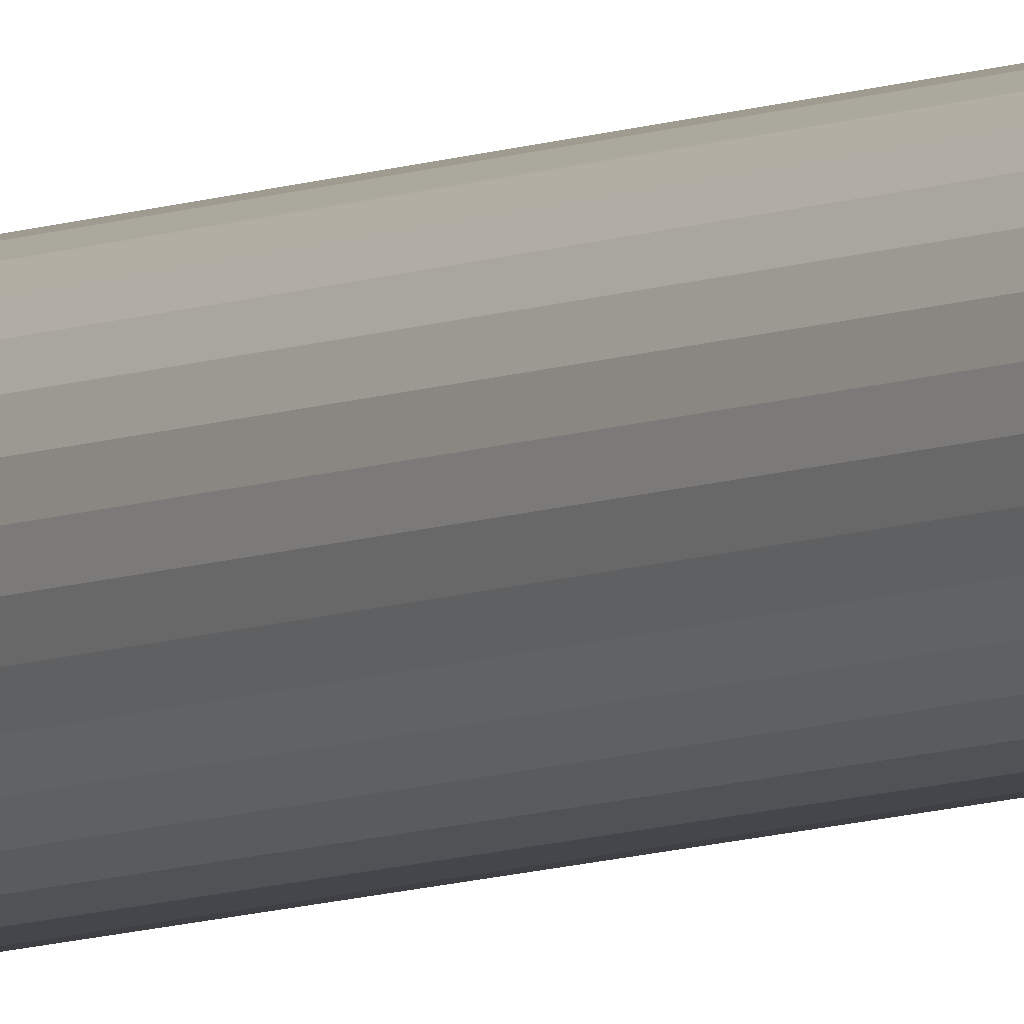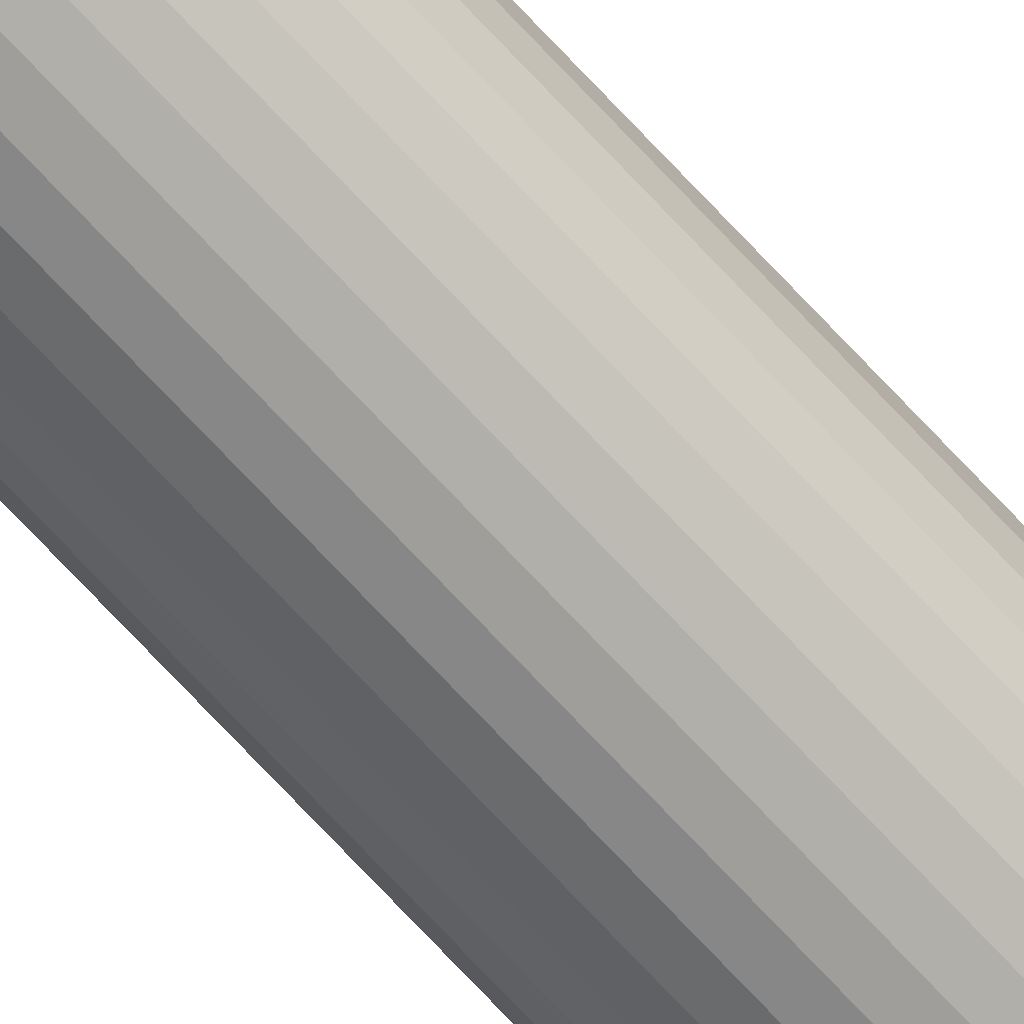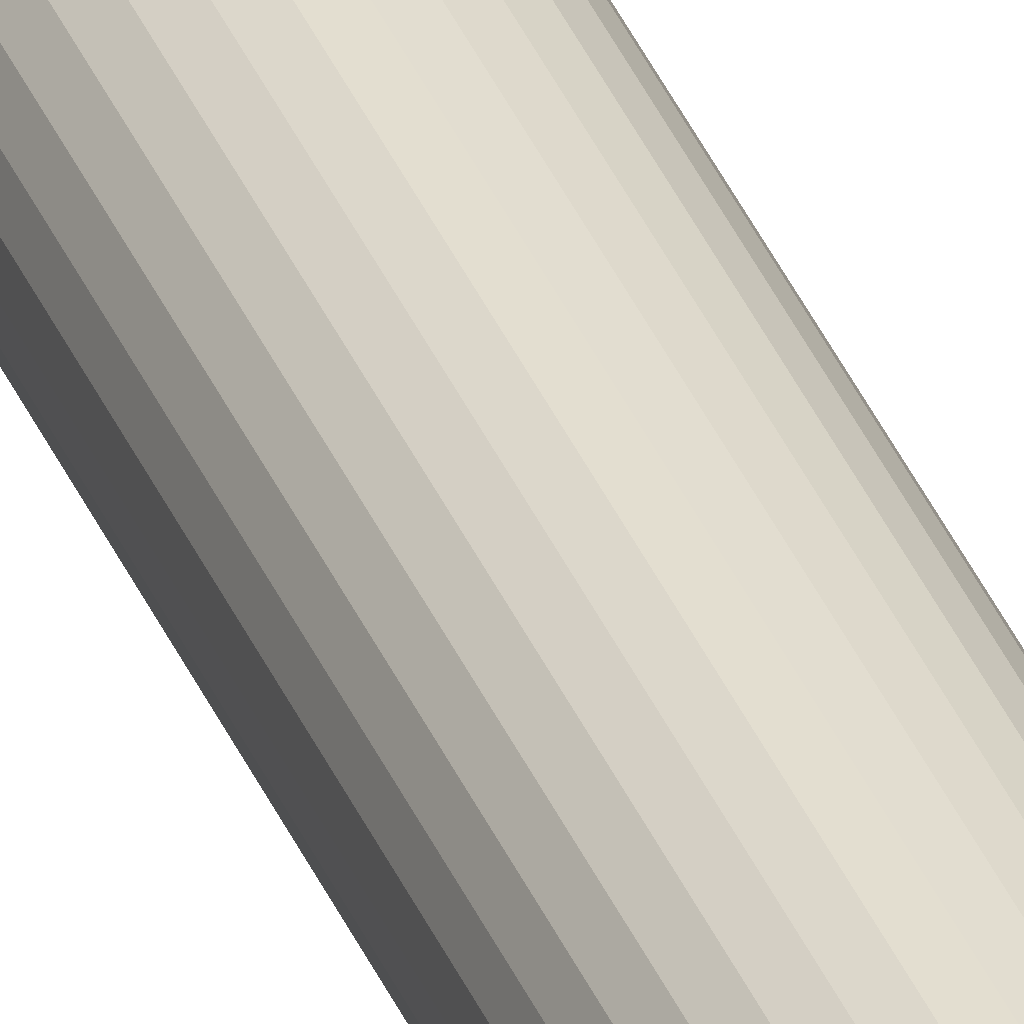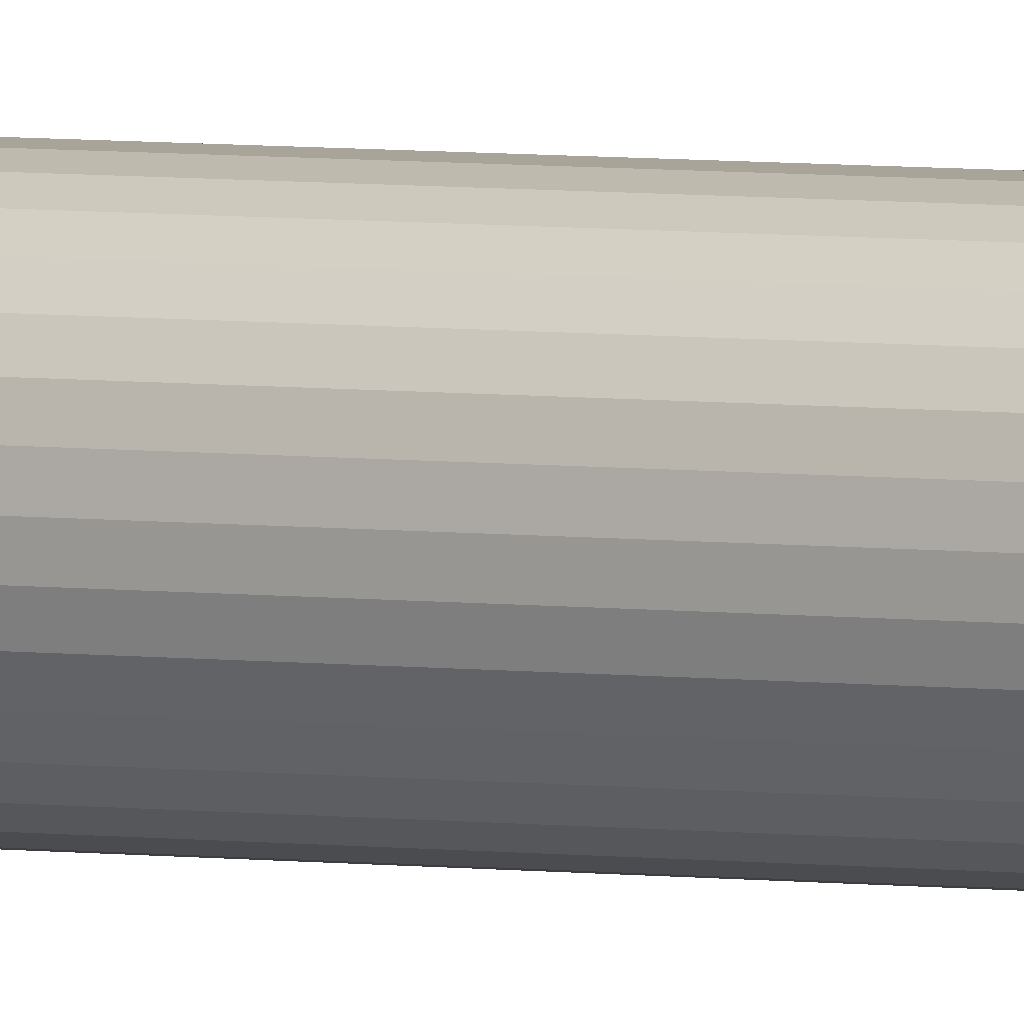
<metadata>
{"format":"obj","ext":"obj","renderer":"f3d","projection":"perspective","resolution":1024,"background":"white","views":[{"elev":-5.9,"azim":147.1,"up":"+Z"},{"elev":-66.7,"azim":41.9,"up":"+Z"},{"elev":36.5,"azim":159.5,"up":"+Z"},{"elev":2.9,"azim":125.9,"up":"+Z"}]}
</metadata>
<code>
o Tube.001
v 0.7071 -50 -0.7071
v 0.8315 -50 -0.5556
v 0.9239 -50 -0.3827
v 0.9808 -50 -0.1951
v 1 -50 -0
v 0.9808 -50 0.1951
v 0.9239 -50 0.3827
v 0.8315 -50 0.5556
v 0.7071 -50 0.7071
v 0.5556 -50 0.8315
v 0.3827 -50 0.9239
v 0.1951 -50 0.9808
v -0 -50 1
v -0.1951 -50 0.9808
v -0.3827 -50 0.9239
v -0.5556 -50 0.8315
v -0.7071 -50 0.7071
v -0.8315 -50 0.5556
v -0.9239 -50 0.3827
v -0.9808 -50 0.1951
v -1 -50 -1e-06
v -0.9808 -50 -0.1951
v -0.9239 -50 -0.3827
v -0.8315 -50 -0.5556
v -0.7071 -50 -0.7071
v -0.5556 -50 -0.8315
v -0.3827 -50 -0.9239
v -0.1951 -50 -0.9808
v 1e-06 -50 -1
v 0.1951 -50 -0.9808
v 0.3827 -50 -0.9239
v 0.5556 -50 -0.8315
v 0.7071 50 -0.7071
v 0.8315 50 -0.5556
v 0.9239 50 -0.3827
v 0.9808 50 -0.1951
v 1 50 2e-06
v 0.9808 50 0.1951
v 0.9239 50 0.3827
v 0.8315 50 0.5556
v 0.7071 50 0.7071
v 0.5556 50 0.8315
v 0.3827 50 0.9239
v 0.1951 50 0.9808
v 1e-06 50 1
v -0.1951 50 0.9808
v -0.3827 50 0.9239
v -0.5556 50 0.8315
v -0.7071 50 0.7071
v -0.8315 50 0.5556
v -0.9239 50 0.3827
v -0.9808 50 0.1951
v -1 50 4e-06
v -0.9808 50 -0.1951
v -0.9239 50 -0.3827
v -0.8315 50 -0.5556
v -0.7071 50 -0.7071
v -0.5556 50 -0.8315
v -0.3827 50 -0.9239
v -0.1951 50 -0.9808
v -7e-06 50 -1
v 0.1951 50 -0.9808
v 0.3827 50 -0.9239
v 0.5556 50 -0.8315
f 1 33 34
f 1 34 2
f 2 34 35
f 2 35 3
f 3 35 36
f 3 36 4
f 4 36 37
f 4 37 5
f 5 37 38
f 5 38 6
f 6 38 39
f 6 39 7
f 7 39 40
f 7 40 8
f 8 40 41
f 8 41 9
f 9 41 42
f 9 42 10
f 10 42 43
f 10 43 11
f 11 43 44
f 11 44 12
f 12 44 45
f 12 45 13
f 13 45 46
f 13 46 14
f 14 46 47
f 14 47 15
f 15 47 48
f 15 48 16
f 16 48 49
f 16 49 17
f 17 49 50
f 17 50 18
f 18 50 51
f 18 51 19
f 19 51 52
f 19 52 20
f 20 52 53
f 20 53 21
f 21 53 54
f 21 54 22
f 22 54 55
f 22 55 23
f 23 55 56
f 23 56 24
f 24 56 57
f 24 57 25
f 25 57 58
f 25 58 26
f 26 58 59
f 26 59 27
f 27 59 60
f 27 60 28
f 28 60 61
f 28 61 29
f 29 61 62
f 29 62 30
f 30 62 63
f 30 63 31
f 31 63 64
f 31 64 32
f 33 1 32
f 33 32 64

</code>
